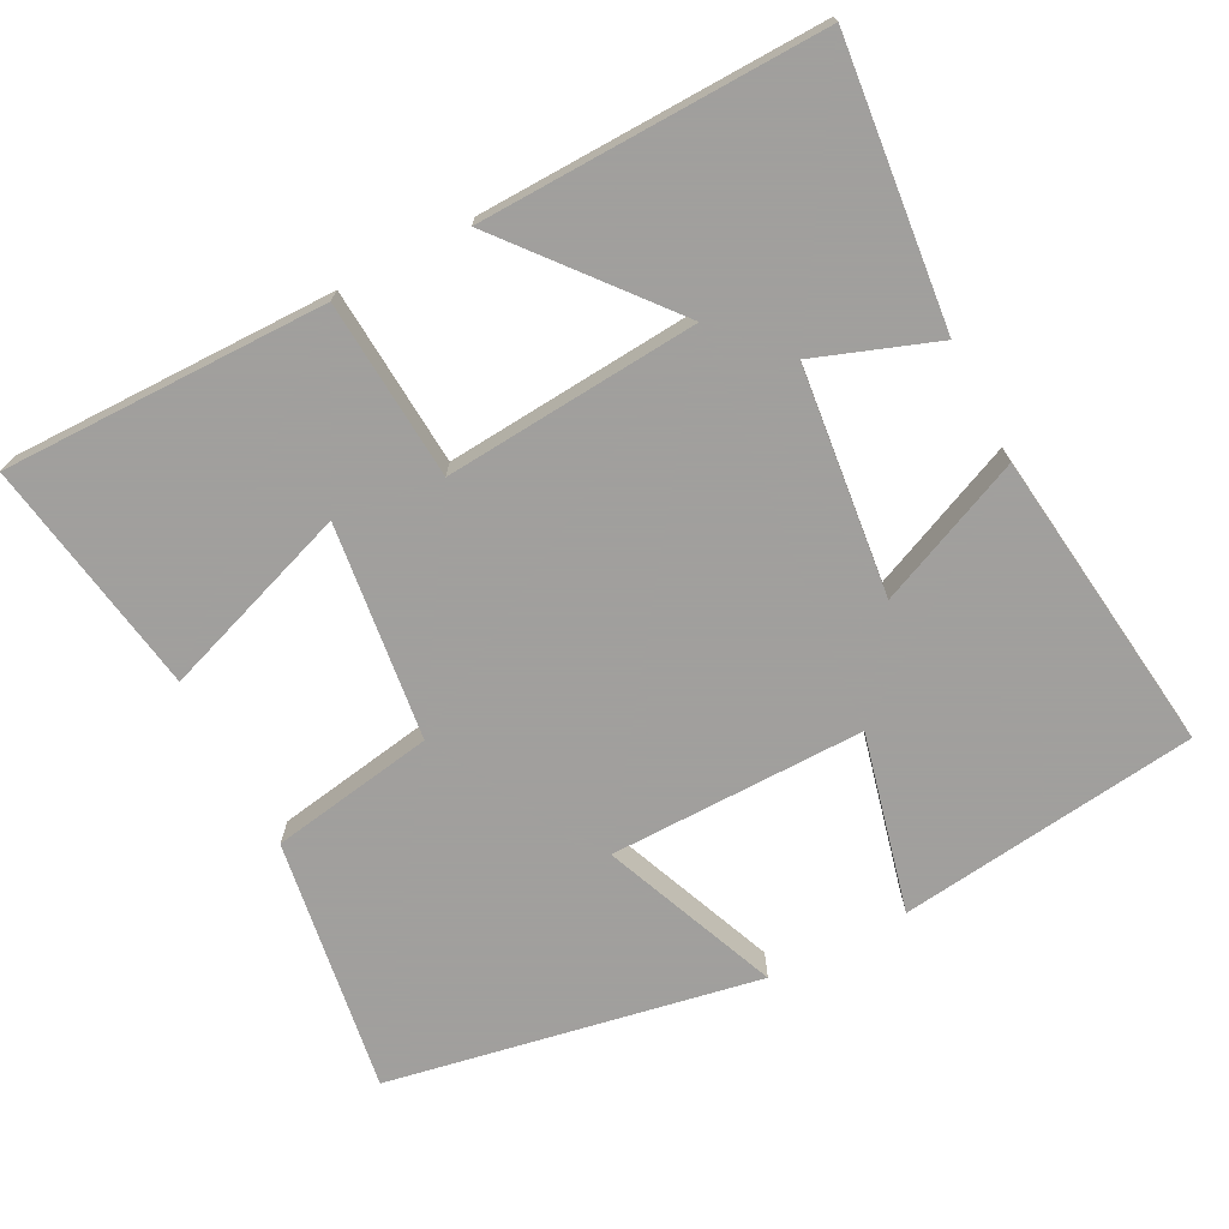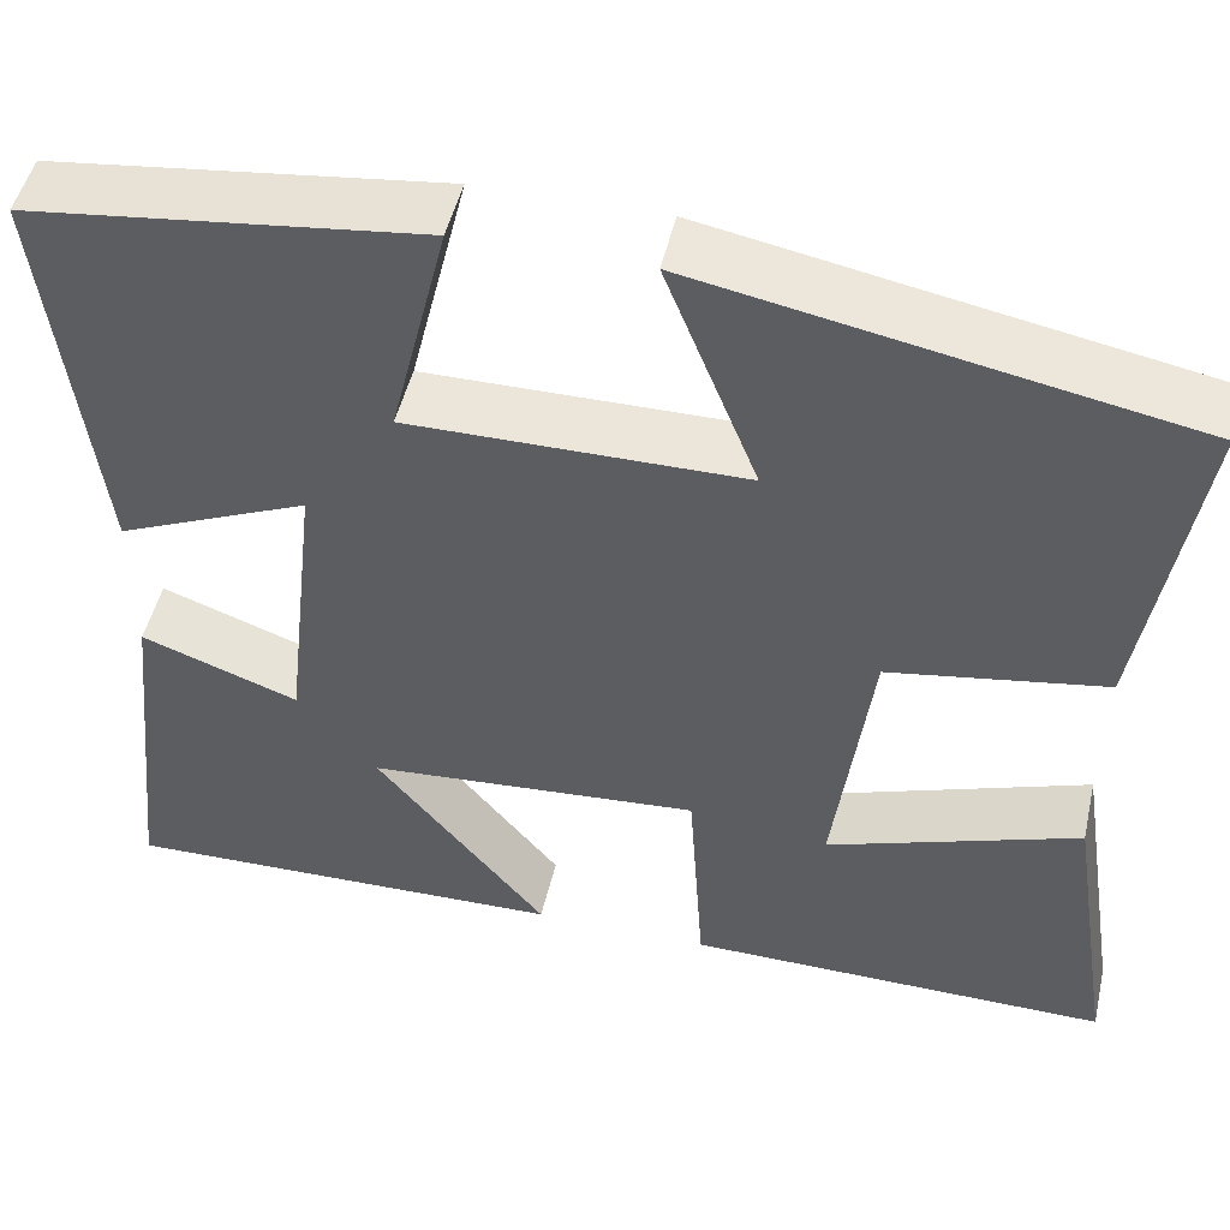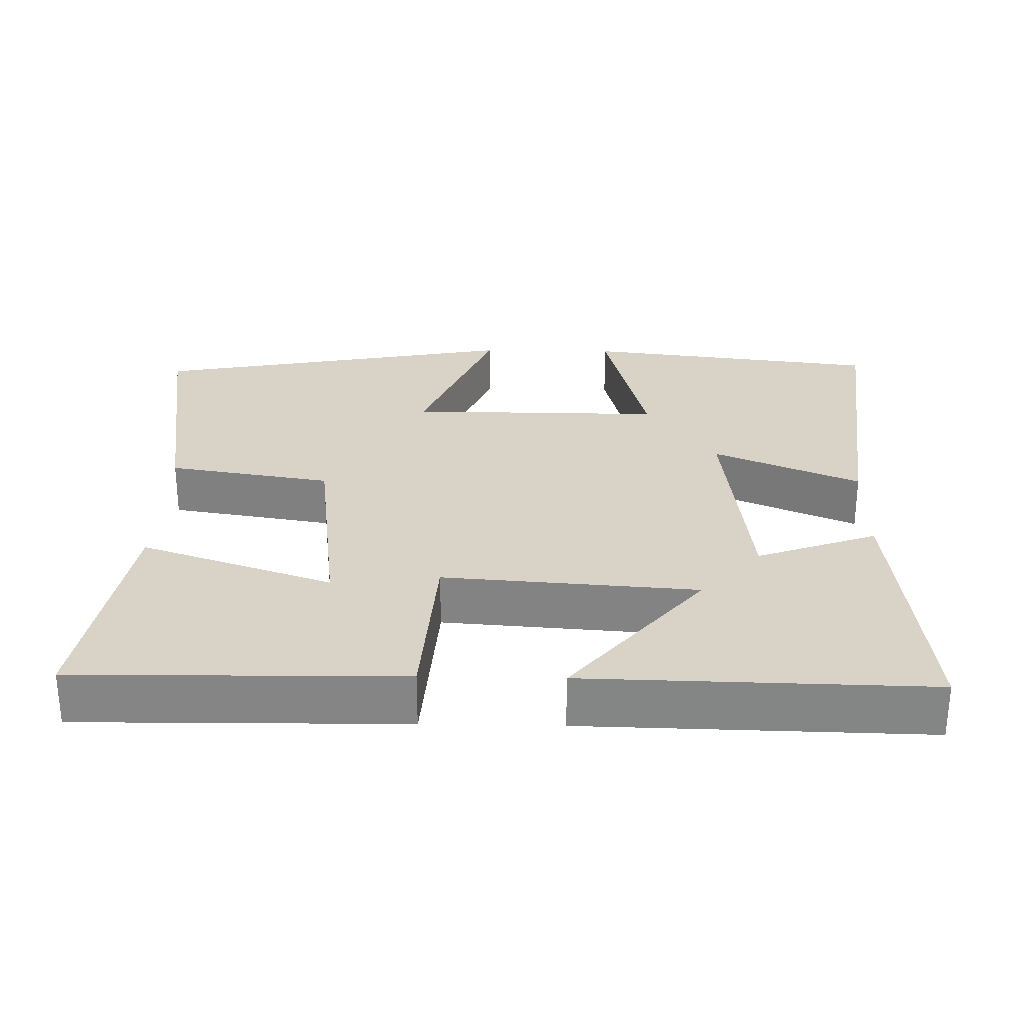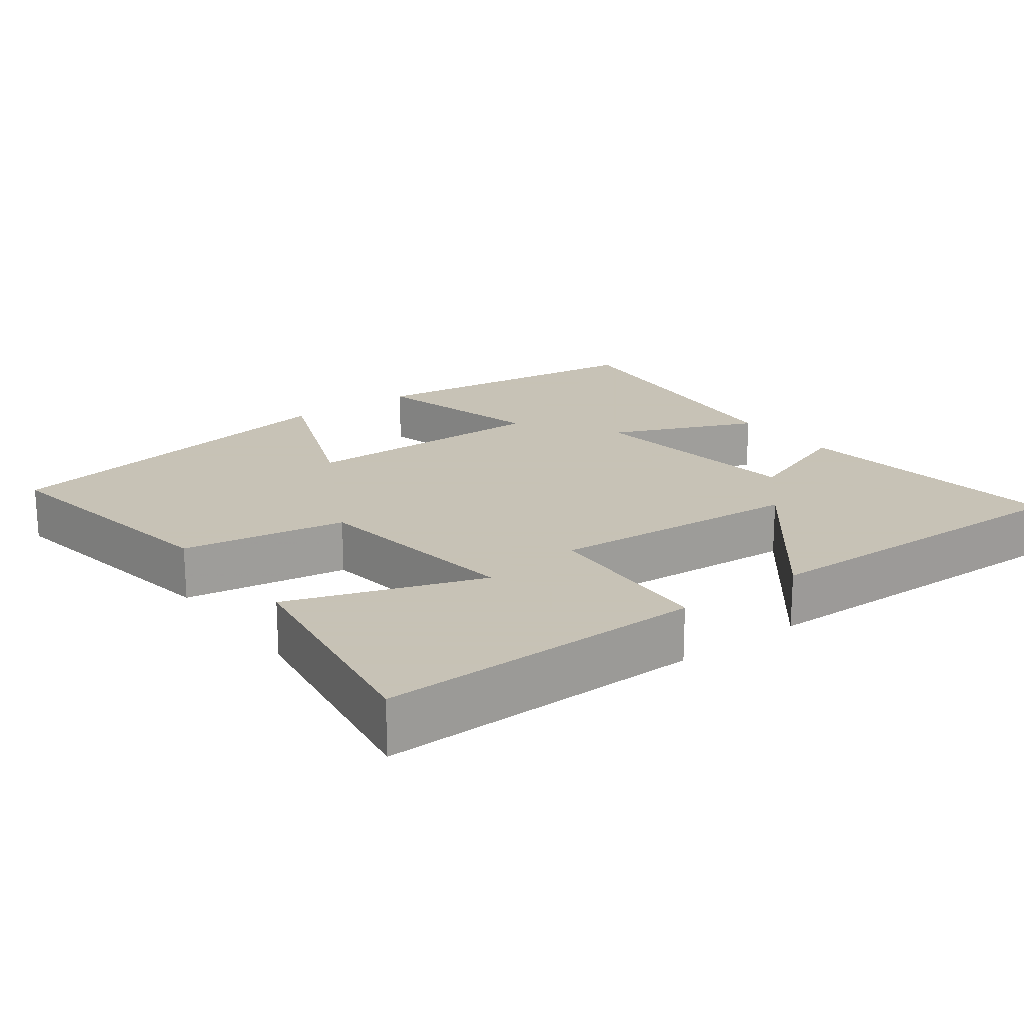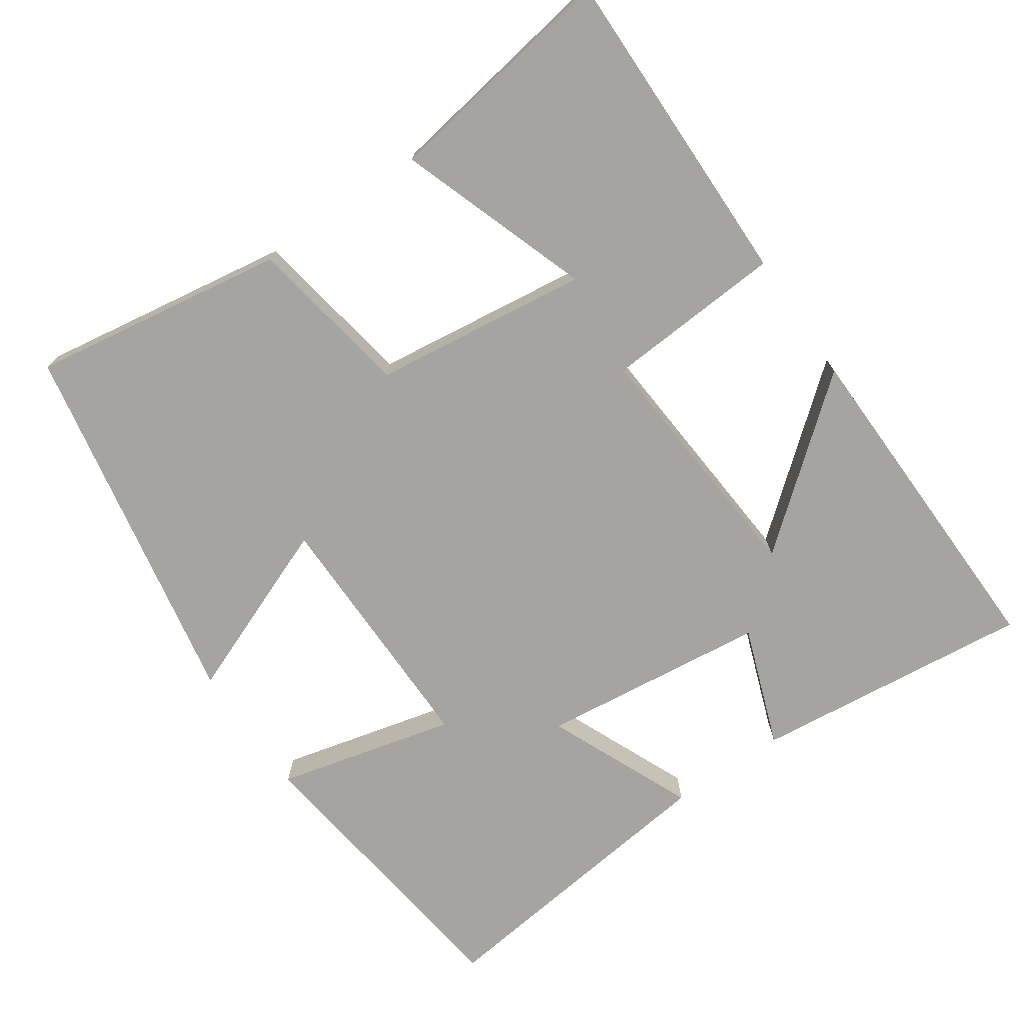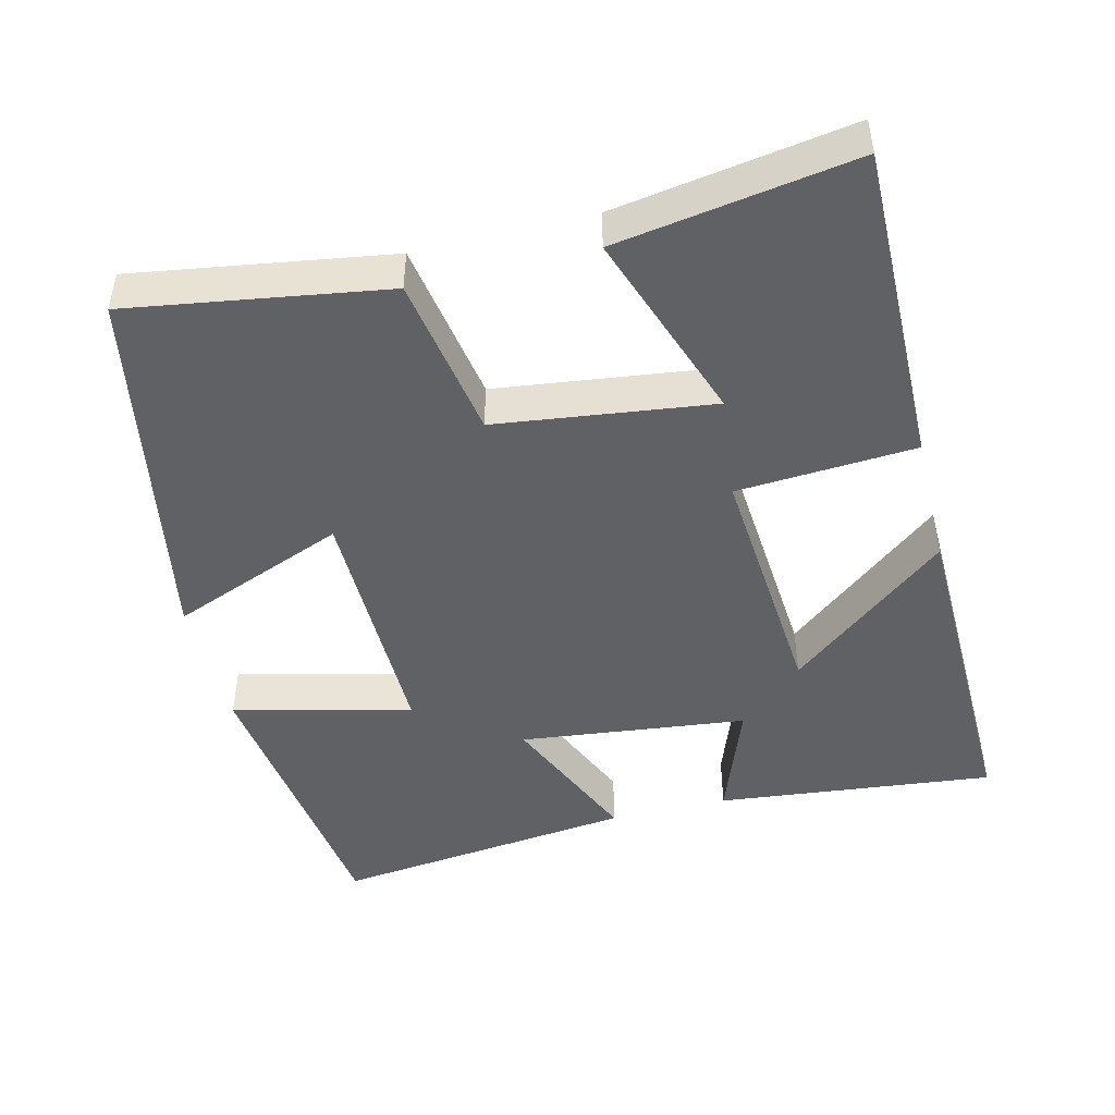
<metadata>
{"format":"obj","ext":"obj","renderer":"f3d","projection":"perspective","resolution":1024,"background":"white","views":[{"elev":-71.5,"azim":-152.3,"up":"+Y"},{"elev":49.0,"azim":12.9,"up":"+Z"},{"elev":28.1,"azim":-178.8,"up":"+Y"},{"elev":19.1,"azim":143.1,"up":"+Y"},{"elev":-73.2,"azim":124.6,"up":"+Y"},{"elev":-46.5,"azim":104.0,"up":"+Y"}]}
</metadata>
<code>
v 0.551 0.07 -0.505
v 0.109 0.07 -0.5
v 0.093 0.07 -0.257
v -0.253 0.07 -0.283
v -0.075 0.07 -0.5
v -0.541 0.07 -0.51
v -0.5 0.07 -0.13
v -0.336 0.07 -0.19
v -0.3 0.07 0.12
v -0.5 0.07 0.034
v -0.55 0.07 0.45
v -0.142 0.07 0.5
v -0.202 0.07 0.257
v 0.146 0.07 0.259
v 0.05 0.07 0.5
v 0.555 0.07 0.404
v 0.5 0.07 0.057
v 0.276 0.07 0.02
v 0.238 0.07 -0.274
v 0.5 0.07 -0.183
v 0.551 0 -0.505
v 0.109 0 -0.5
v 0.093 0 -0.257
v -0.253 0 -0.283
v -0.075 0 -0.5
v -0.541 0 -0.51
v -0.5 0 -0.13
v -0.336 0 -0.19
v -0.3 0 0.12
v -0.5 0 0.034
v -0.55 0 0.45
v -0.142 0 0.5
v -0.202 0 0.257
v 0.146 0 0.259
v 0.05 0 0.5
v 0.555 0 0.404
v 0.5 0 0.057
v 0.276 0 0.02
v 0.238 0 -0.274
v 0.5 0 -0.183
f 19 20 1 2
f 18 19 2 3
f 16 17 18
f 15 16 18
f 14 15 18
f 18 3 4
f 14 18 4
f 13 14 4
f 11 12 13
f 10 11 13
f 9 10 13
f 8 9 13 4
f 6 7 8
f 5 6 8
f 4 5 8
f 22 21 40 39
f 23 22 39 38
f 38 37 36
f 38 36 35
f 38 35 34
f 24 23 38
f 24 38 34
f 24 34 33
f 33 32 31
f 33 31 30
f 33 30 29
f 24 33 29 28
f 28 27 26
f 28 26 25
f 28 25 24
f 1 21 22 2
f 2 22 23 3
f 3 23 24 4
f 4 24 25 5
f 5 25 26 6
f 6 26 27 7
f 7 27 28 8
f 8 28 29 9
f 9 29 30 10
f 10 30 31 11
f 11 31 32 12
f 12 32 33 13
f 13 33 34 14
f 14 34 35 15
f 15 35 36 16
f 16 36 37 17
f 17 37 38 18
f 18 38 39 19
f 19 39 40 20
f 20 40 21 1

</code>
